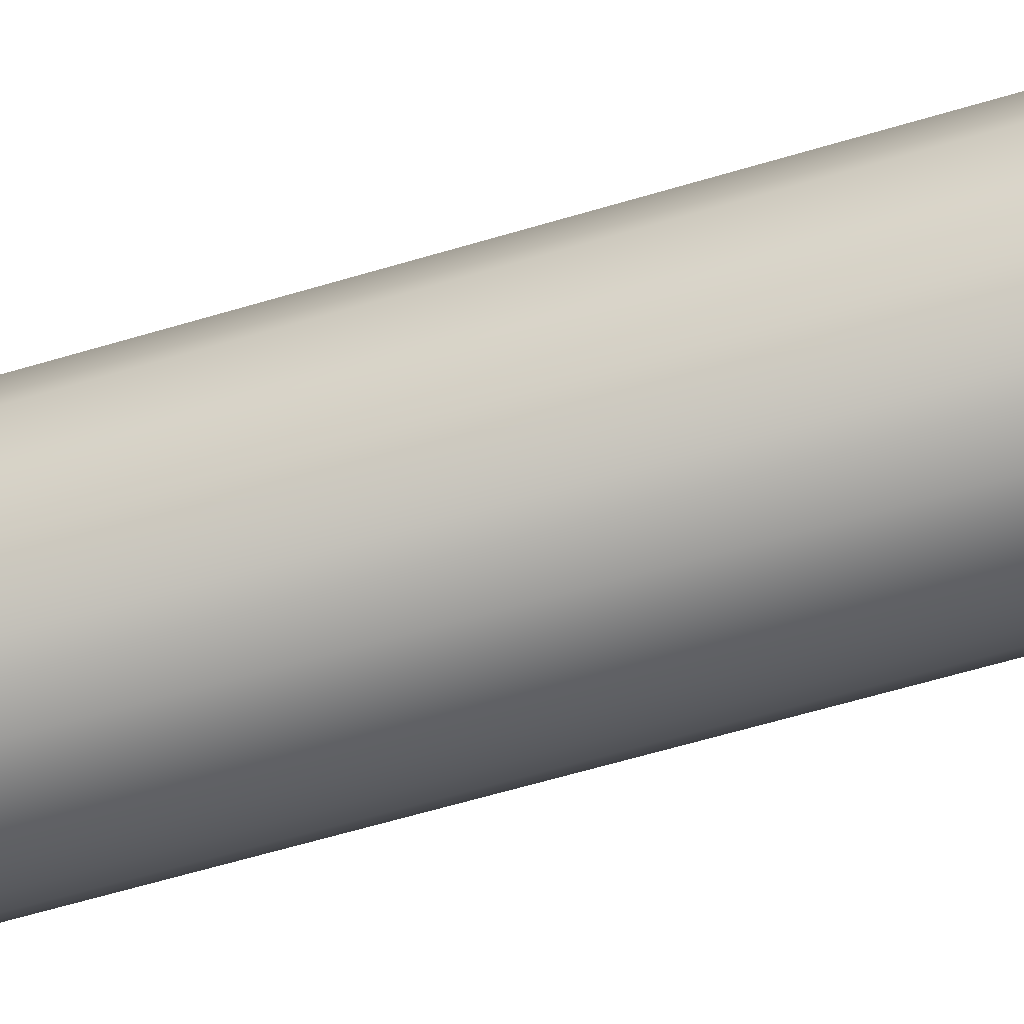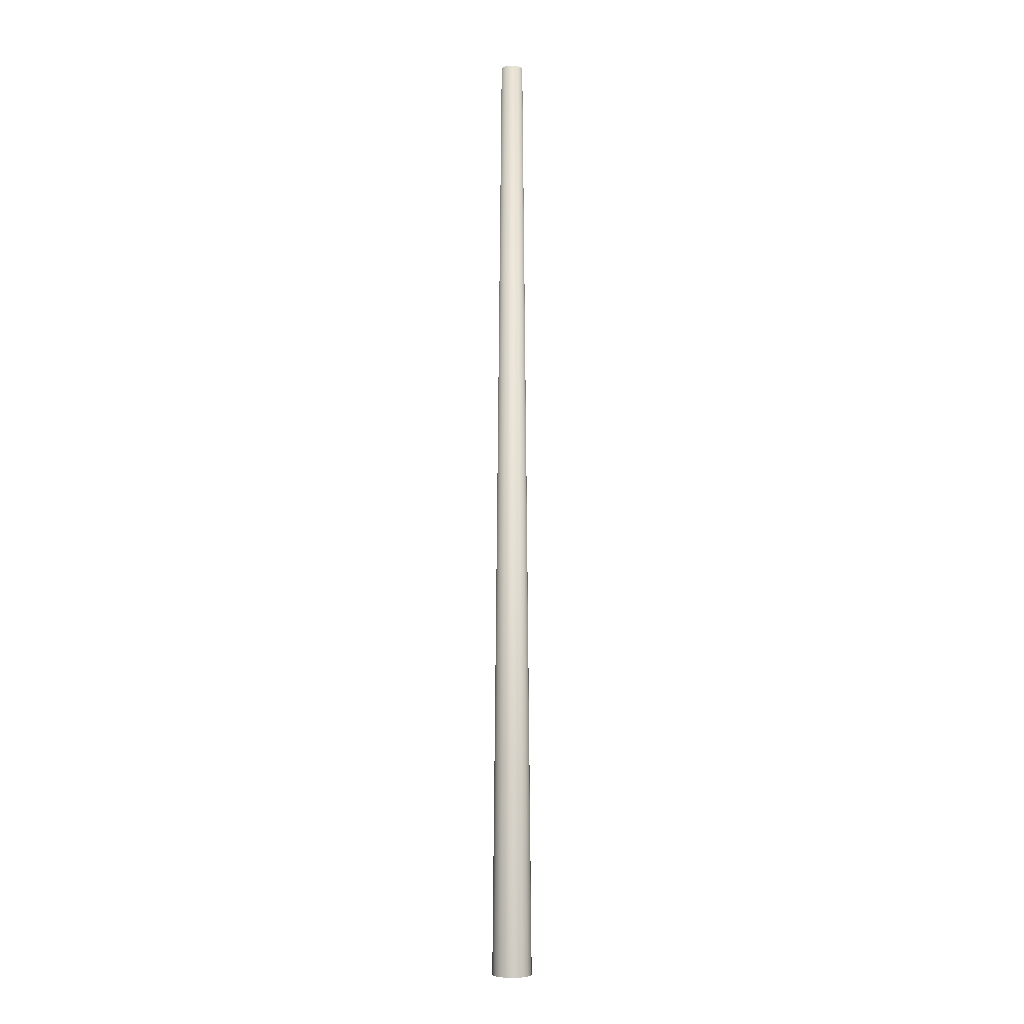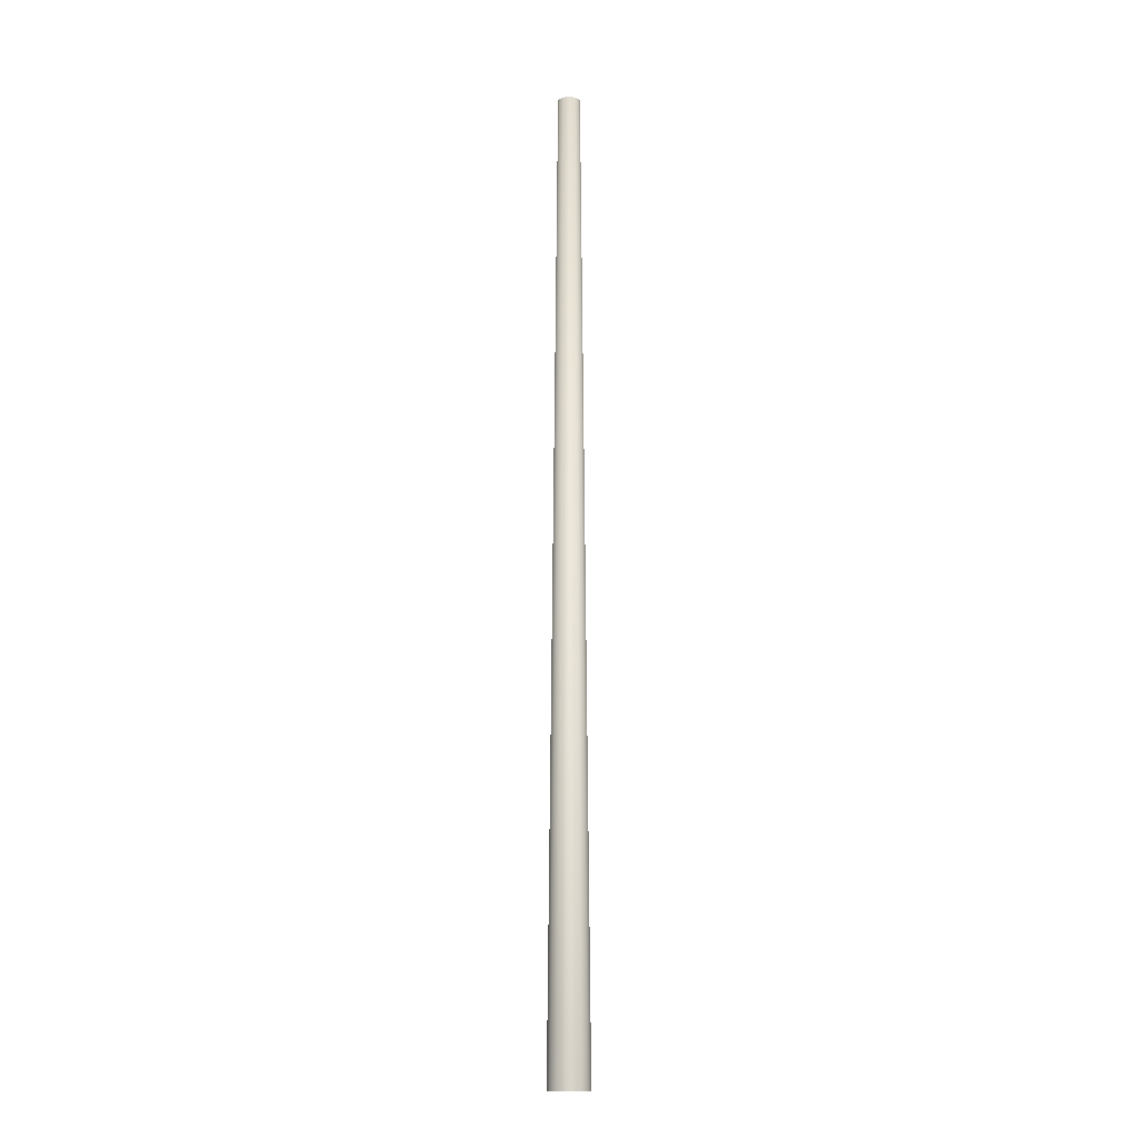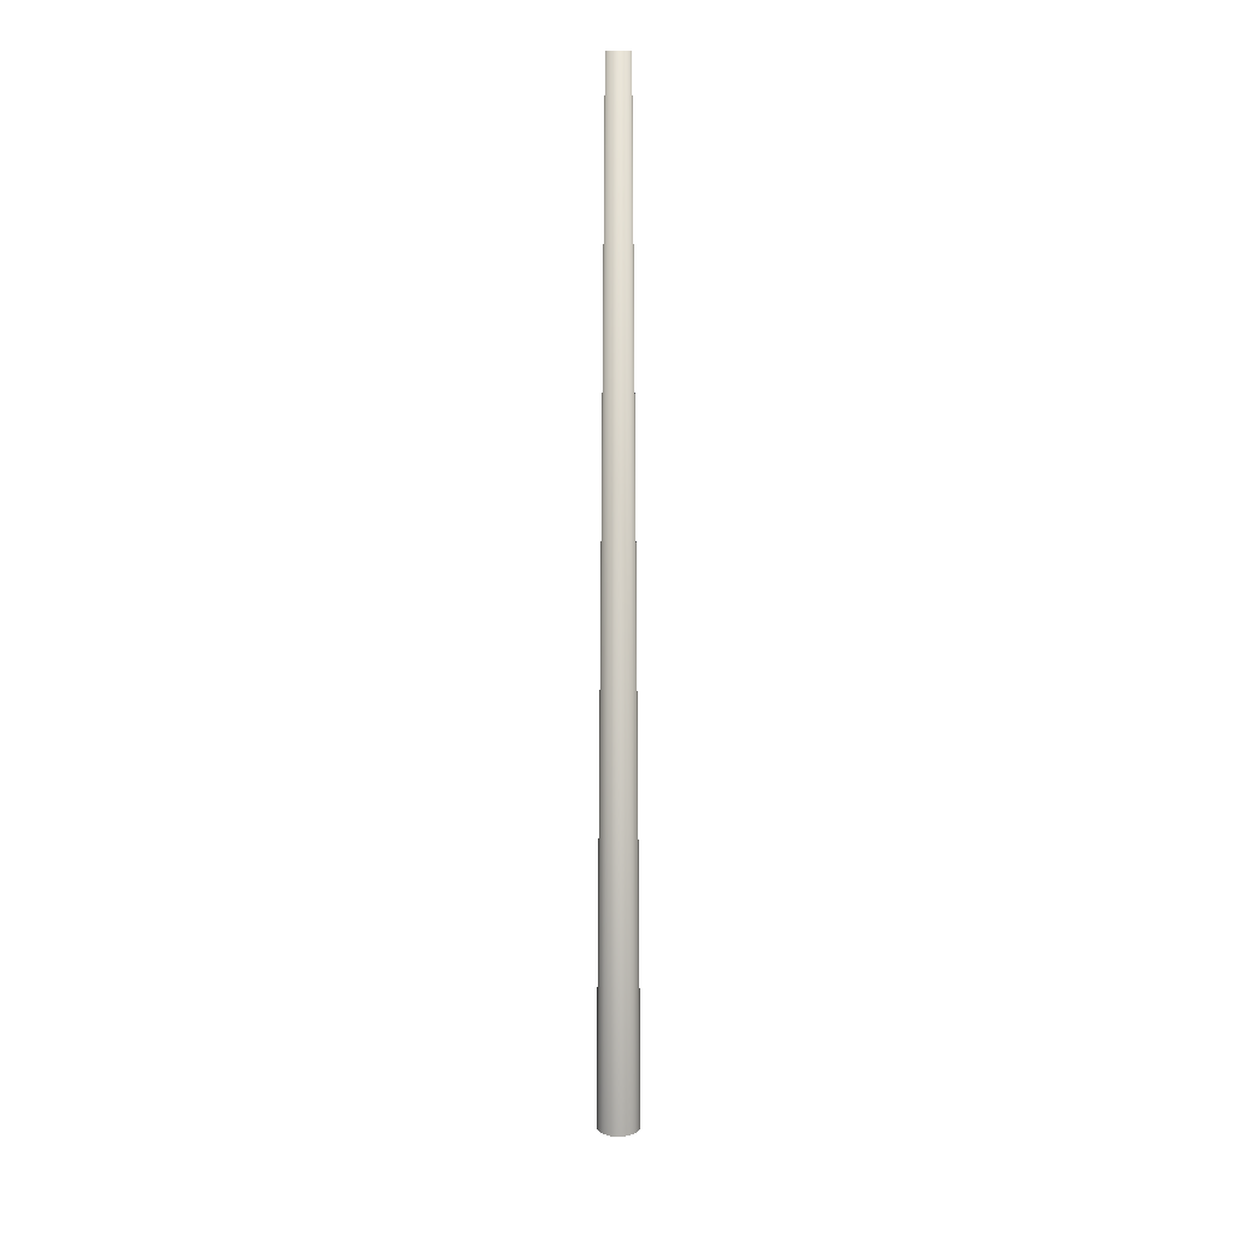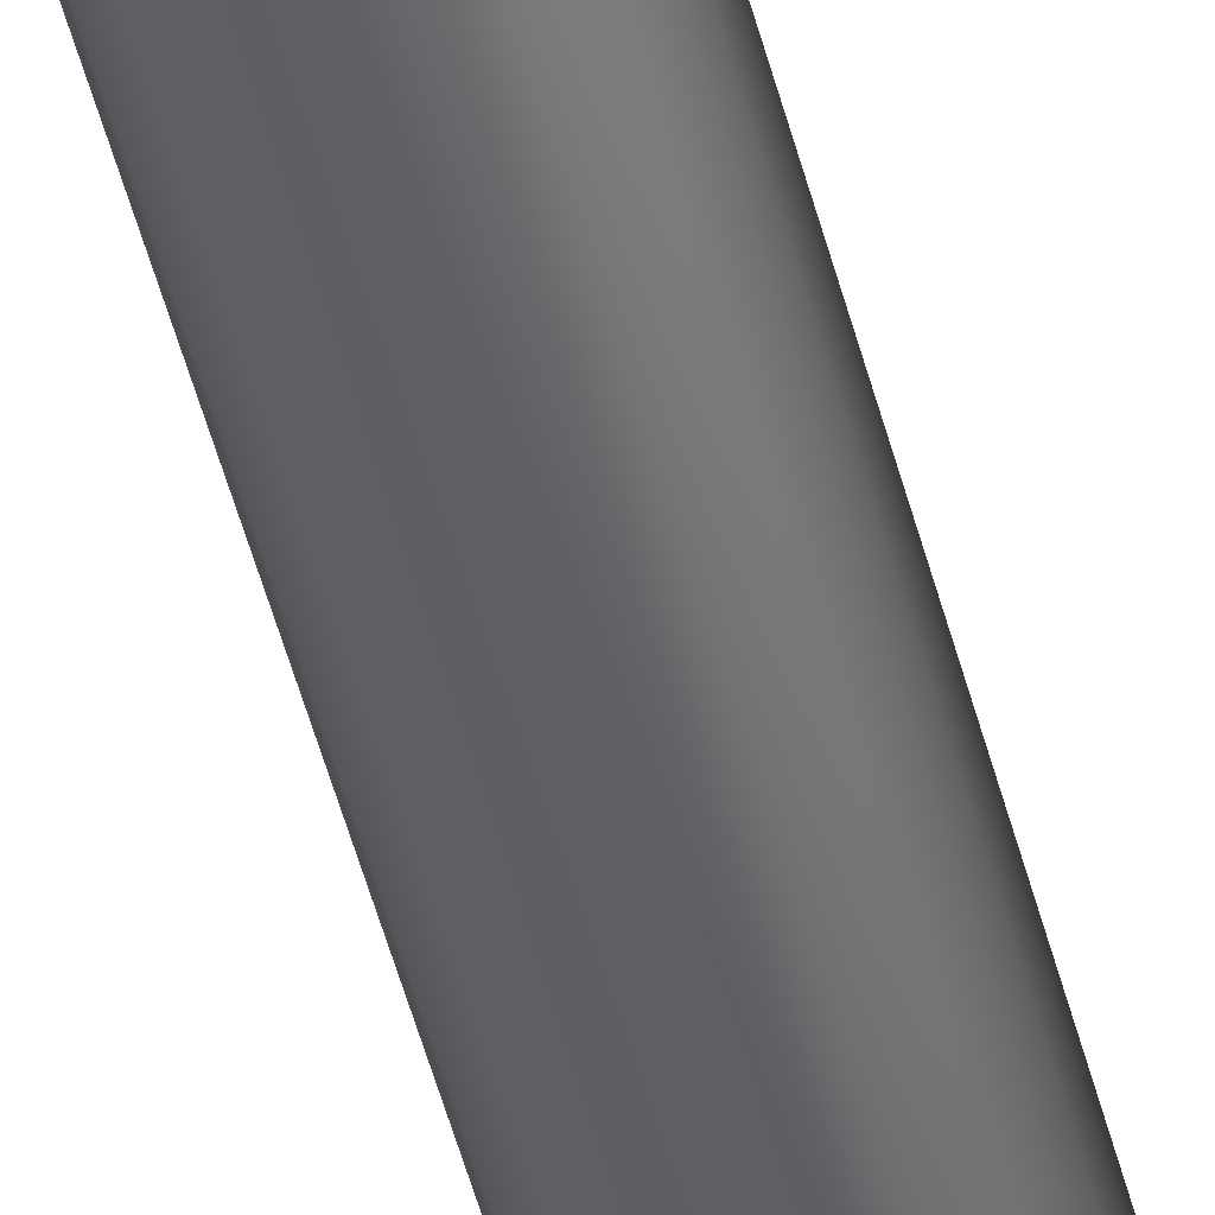
<metadata>
{"format":"obj","ext":"obj","renderer":"f3d","projection":"perspective","resolution":1024,"background":"white","views":[{"elev":48.9,"azim":70.4,"up":"+Y"},{"elev":-4.8,"azim":-97.5,"up":"+Z"},{"elev":-12.3,"azim":78.9,"up":"+Z"},{"elev":12.2,"azim":-1.1,"up":"+Z"},{"elev":-69.3,"azim":-162.7,"up":"+Y"}]}
</metadata>
<code>
o Mast_6,0m_Beton.001
v 0 0 6
v 0 -0.07 6
v 0 -0.1285 0
v 0.02679 -0.06467 6
v 0.04918 -0.1187 0
v 0.0495 -0.0495 6
v 0.09086 -0.09086 0
v 0.06467 -0.02679 6
v 0.1187 -0.04918 0
v 0.07 0 6
v 0.1285 0 0
v 0.06467 0.02679 6
v 0.1187 0.04918 0
v 0.0495 0.0495 6
v 0.09086 0.09086 0
v 0.02679 0.06467 6
v 0.04918 0.1187 0
v 0 0.07 6
v 0 0.1285 0
v -0.02679 0.06467 6
v -0.04918 0.1187 0
v -0.0495 0.0495 6
v -0.09086 0.09086 0
v -0.06467 0.02679 6
v -0.1187 0.04918 0
v -0.07 0 6
v -0.1285 0 0
v -0.06467 -0.02679 6
v -0.1187 -0.04918 0
v -0.0495 -0.0495 6
v -0.09086 -0.09086 0
v -0.02679 -0.06467 6
v -0.04918 -0.1187 0
f 1 2 4
f 1 4 6
f 1 6 8
f 1 8 10
f 1 10 12
f 1 12 14
f 1 14 16
f 1 16 18
f 1 18 20
f 1 20 22
f 1 22 24
f 1 24 26
f 1 26 28
f 1 28 30
f 1 30 32
f 1 32 2
f 3 4 2
f 5 6 4
f 7 8 6
f 9 10 8
f 11 12 10
f 13 14 12
f 15 16 14
f 17 18 16
f 19 20 18
f 21 22 20
f 23 24 22
f 25 26 24
f 27 28 26
f 29 30 28
f 31 32 30
f 33 2 32
f 3 5 4
f 5 7 6
f 7 9 8
f 9 11 10
f 11 13 12
f 13 15 14
f 15 17 16
f 17 19 18
f 19 21 20
f 21 23 22
f 23 25 24
f 25 27 26
f 27 29 28
f 29 31 30
f 31 33 32
f 33 3 2

</code>
